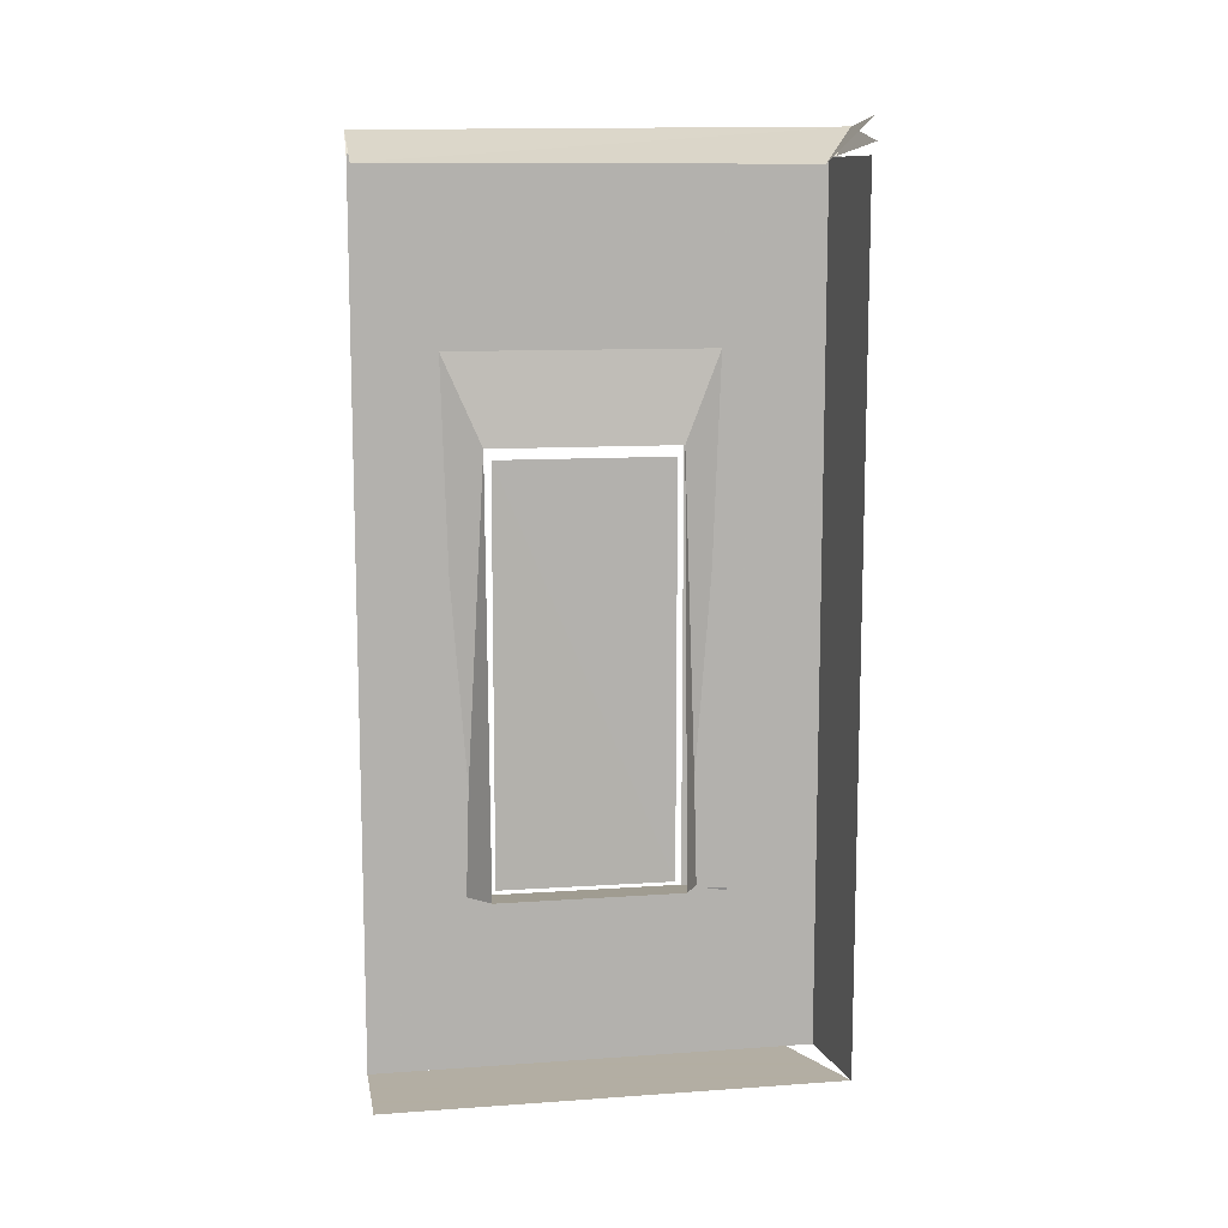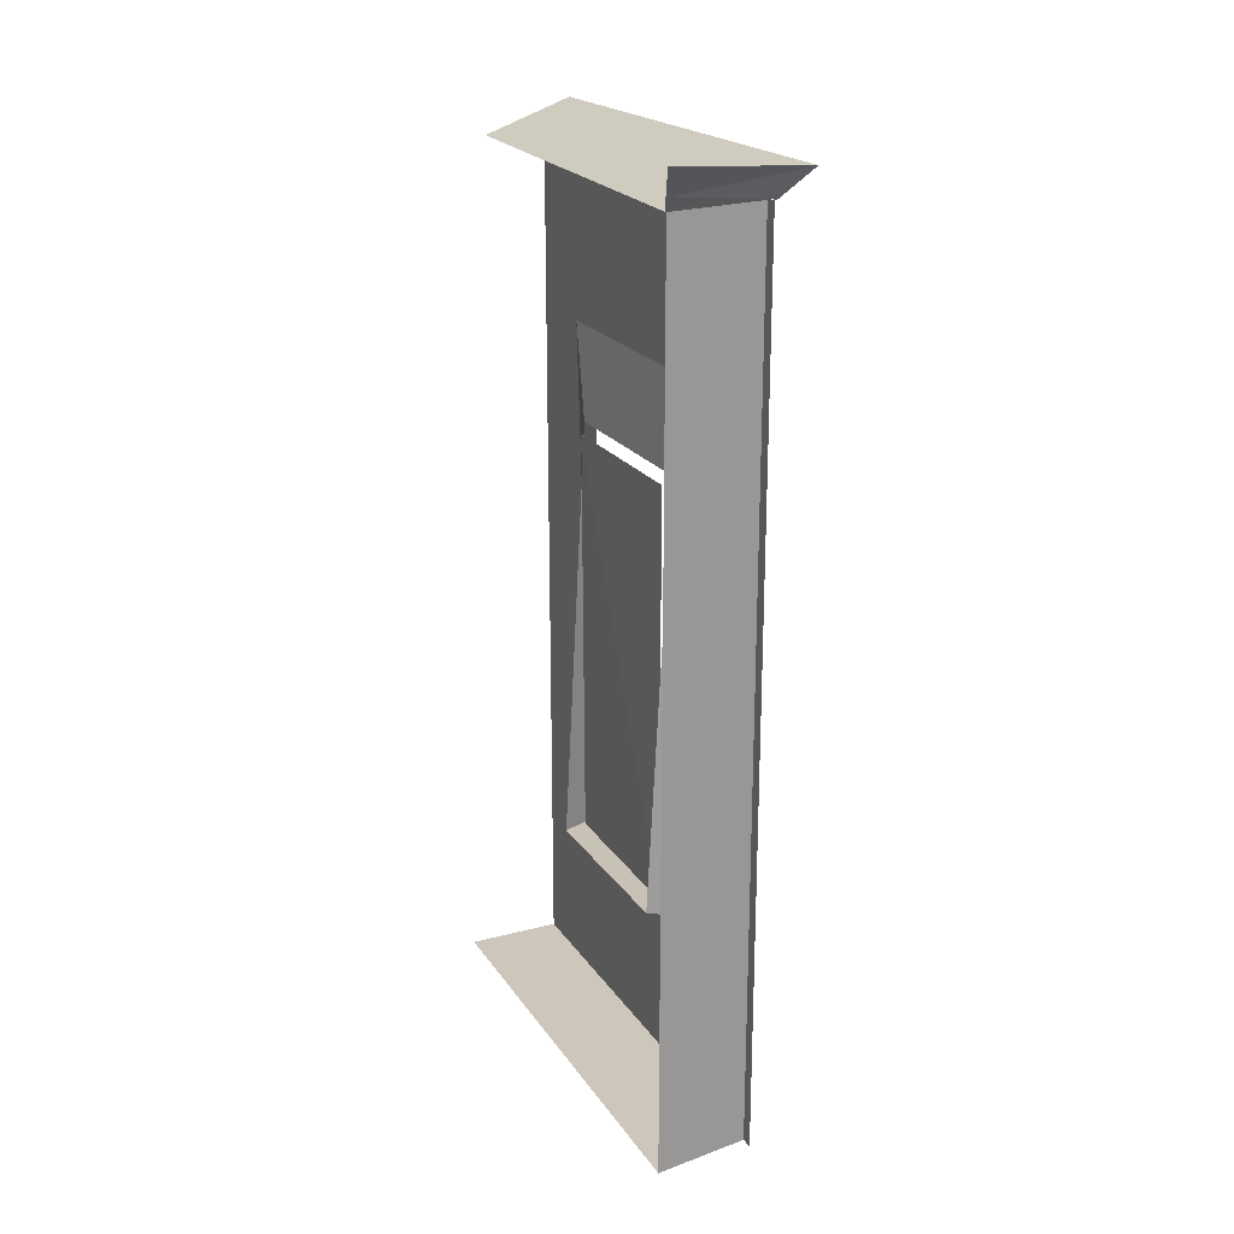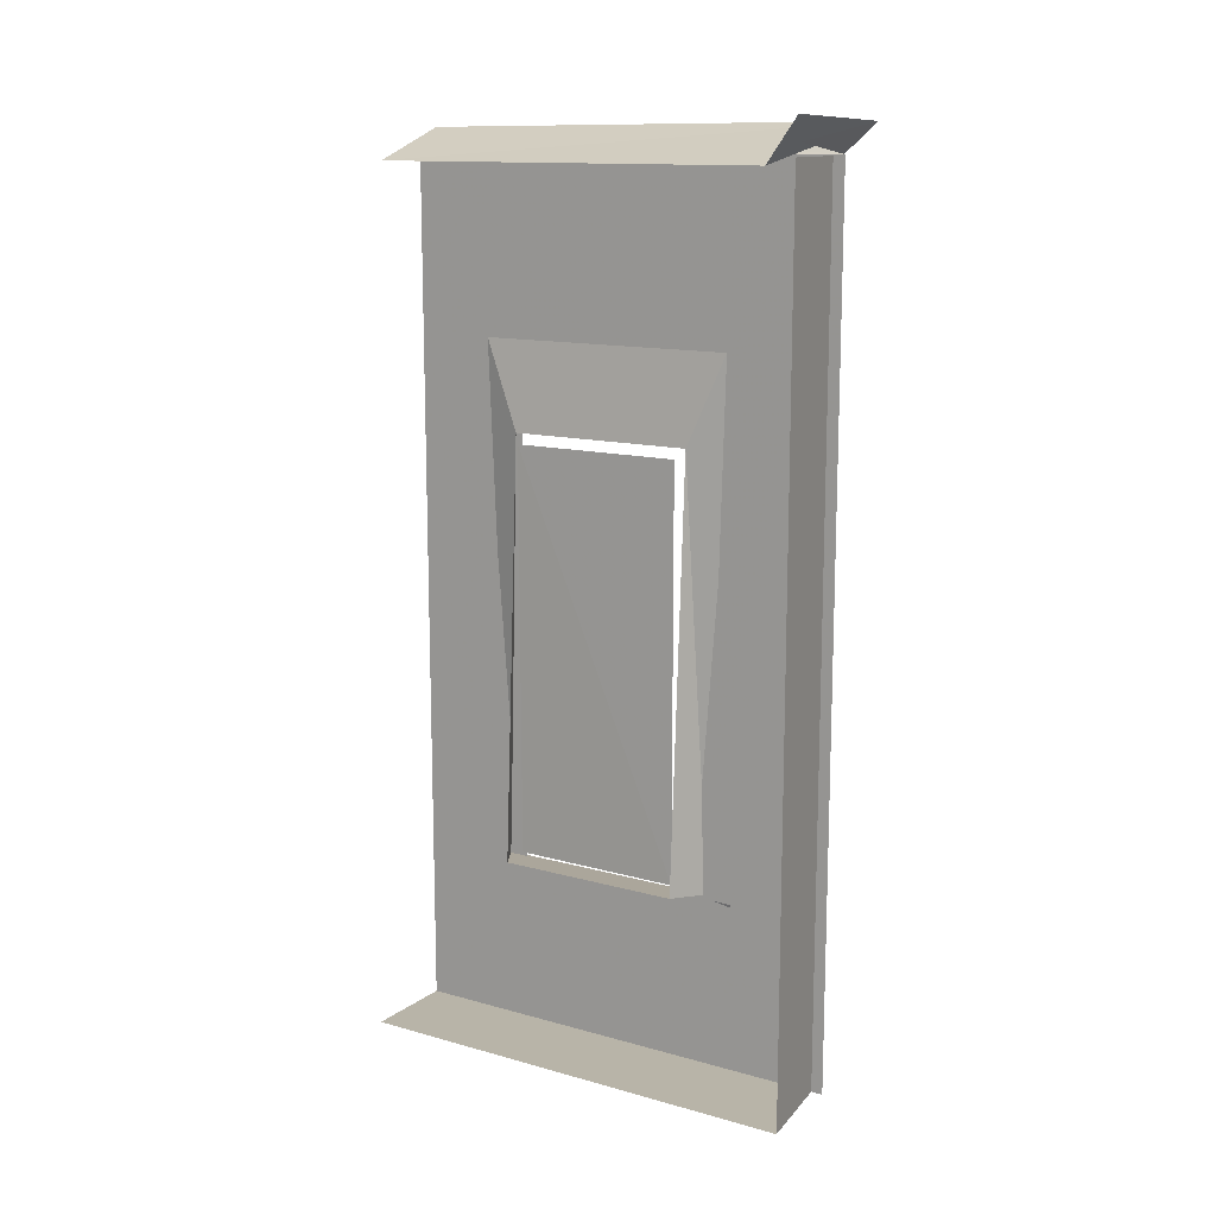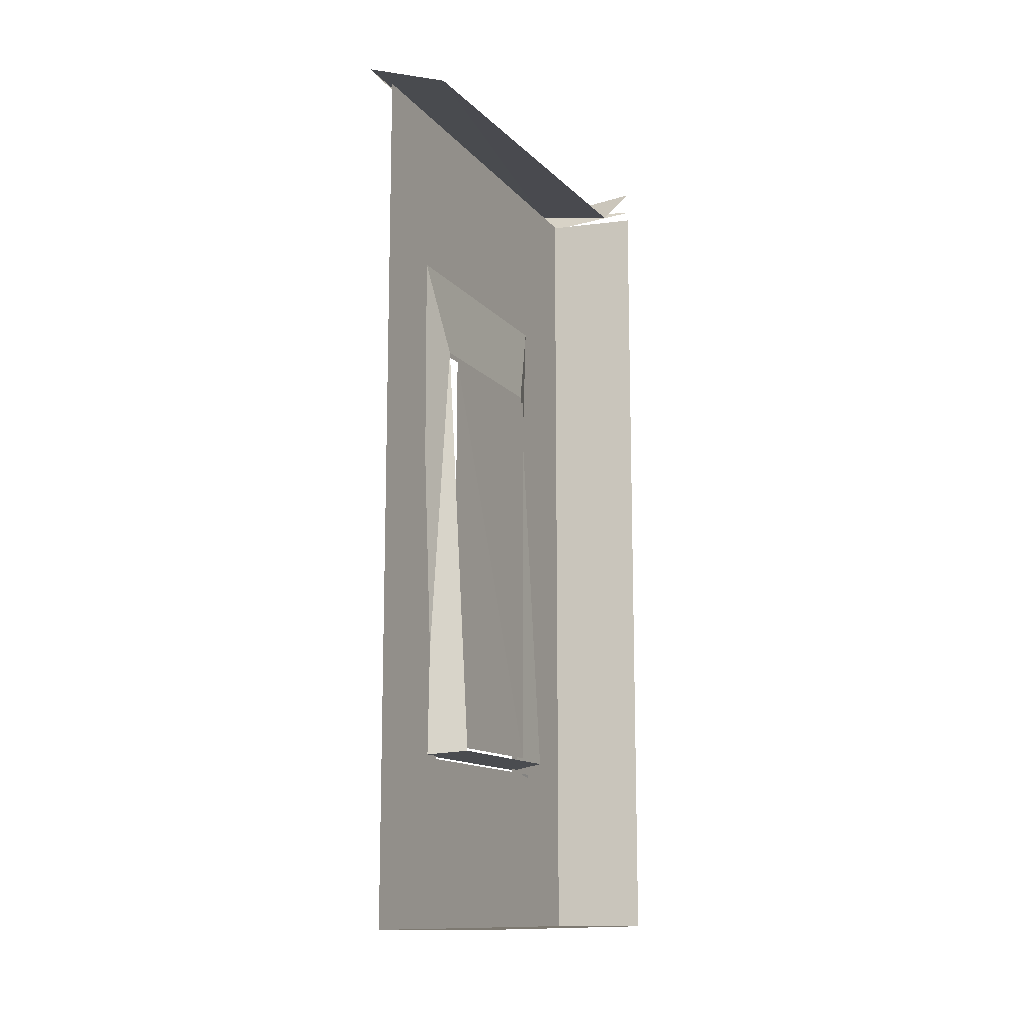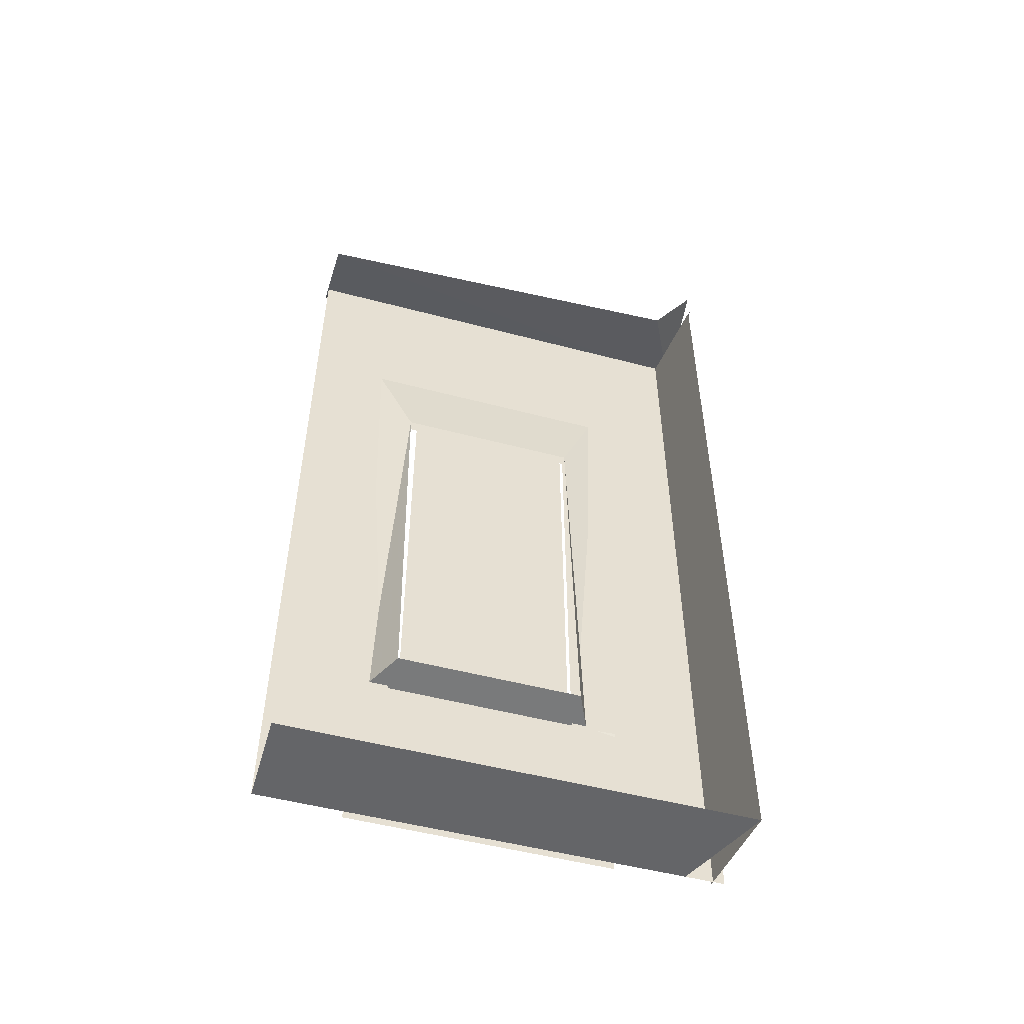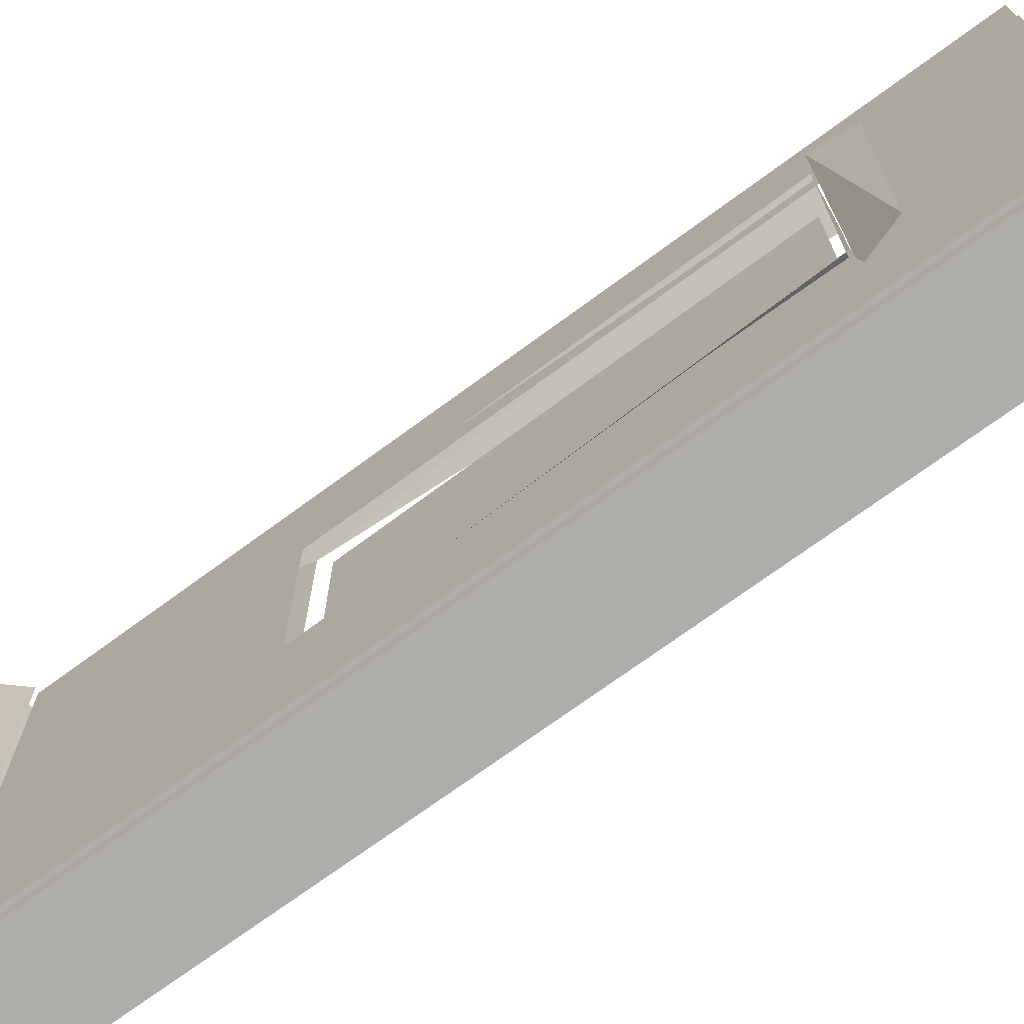
<metadata>
{"format":"obj","ext":"obj","renderer":"f3d","projection":"perspective","resolution":1024,"background":"white","views":[{"elev":10.9,"azim":80.1,"up":"+Y"},{"elev":21.3,"azim":155.1,"up":"+Y"},{"elev":13.0,"azim":122.5,"up":"+Y"},{"elev":-12.6,"azim":24.1,"up":"+Y"},{"elev":-51.5,"azim":74.0,"up":"+Y"},{"elev":-71.7,"azim":-53.6,"up":"+Z"}]}
</metadata>
<code>
g
v 2106 4136 -1.04e+04
v 2106 4529 -1.04e+04
v 2104 4333 -1.032e+04
v 2104 4333 -1.048e+04
v 2100 4124 -1.049e+04
v 2100 4541 -1.049e+04
v 2098 4124 -1.031e+04
v 2100 4541 -1.031e+04
v 2078 4658 -1.055e+04
v 2078 4658 -1.025e+04
v 2077 4113 -1.052e+04
v 2094 4551 -1.05e+04
v 2084 4641 -1.053e+04
v 2094 4551 -1.031e+04
v 2084 4641 -1.027e+04
v 2077 4113 -1.028e+04
v 2117 4117 -10307
v 2117 4117 -1.05e+04
v 2073 4077 -1.028e+04
v 2073 4077 -1.054e+04
v 2072 4066 -1.027e+04
v 2071 4071 -1.054e+04
v 2069 4110 -1.026e+04
v 2082 4110 -1.055e+04
v 2081 4819 -1.065e+04
v 2081 4555 -1.05e+04
v 2081 4555 -1.031e+04
v 2081 4110 -1.05e+04
v 2081 4110 -1.031e+04
v 2053 4847 -10665
v 2077 4819 -1.064e+04
v 2160 4810 -1.061e+04
v 2150 4818 -1.062e+04
v 2077 4818 -1.064e+04
v 2177 3938 -1.019e+04
v 2081 4555 -1.019e+04
v 2081 4819 -1.019e+04
v 2081 3938 -1.019e+04
v 2073 3938 -1.054e+04
v 2073 3938 -1.027e+04
v 2081 3938 -1.065e+04
v 2054 4841 -1.019e+04
v 2076 4817 -1.019e+04
v 2177 4853 -1.065e+04
v 2177 4830 -1.065e+04
v 2142 4810 -1.019e+04
v 2150 4818 -1.019e+04
v 2177 4818 -1.065e+04
v 2077 3938 -1.064e+04
v 2177 3938 -1.065e+04
v 2177 4847 -10665
v 2053 4847 -10665
v 2081 3938 -1.019e+04
v 2081 3938 -1.061e+04
v 2177 3938 -1.065e+04
g u2NEBuild2
f 8 5 7
f 13 11 12
f 12 15 13
f 16 14 17
f 11 17 18
f 22 23 24
f 25 28 26
f 12 14 15
f 27 36 37
f 39 19 20
f 37 26 27
f 29 36 27
f 31 42 30
f 45 31 30
f 30 46 32
f 48 49 34
f 41 28 25
f 39 40 19
f 30 32 44
f 48 50 49
f 42 46 30
f 43 42 31
f 29 28 38
f 38 28 41
f 38 36 29
f 25 26 37
f 22 21 23
f 14 16 15
f 11 16 17
f 12 11 18
f 8 6 5
g
f 55 53 54
f 35 53 55

</code>
